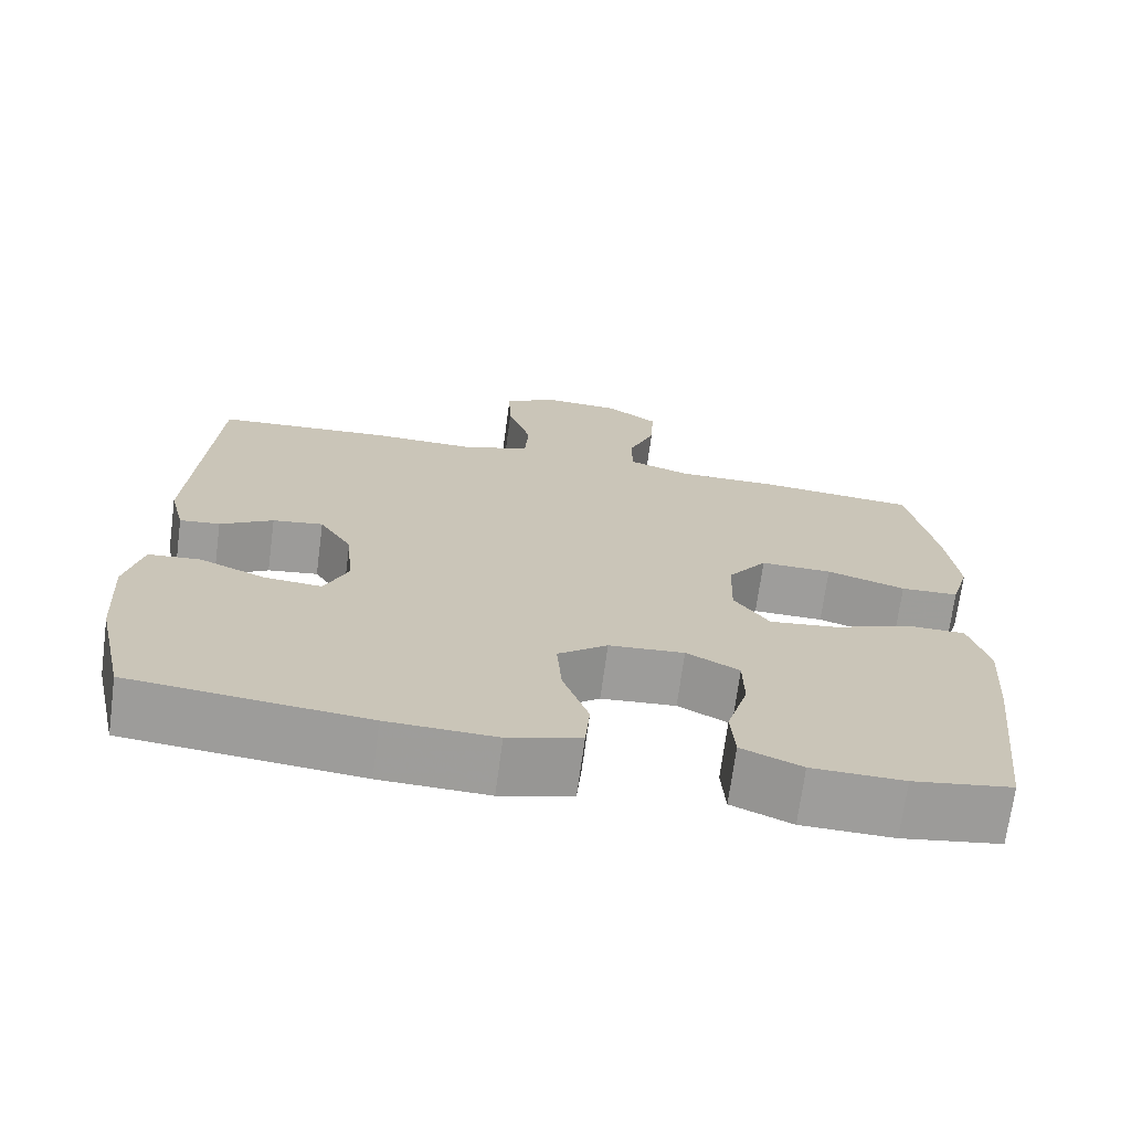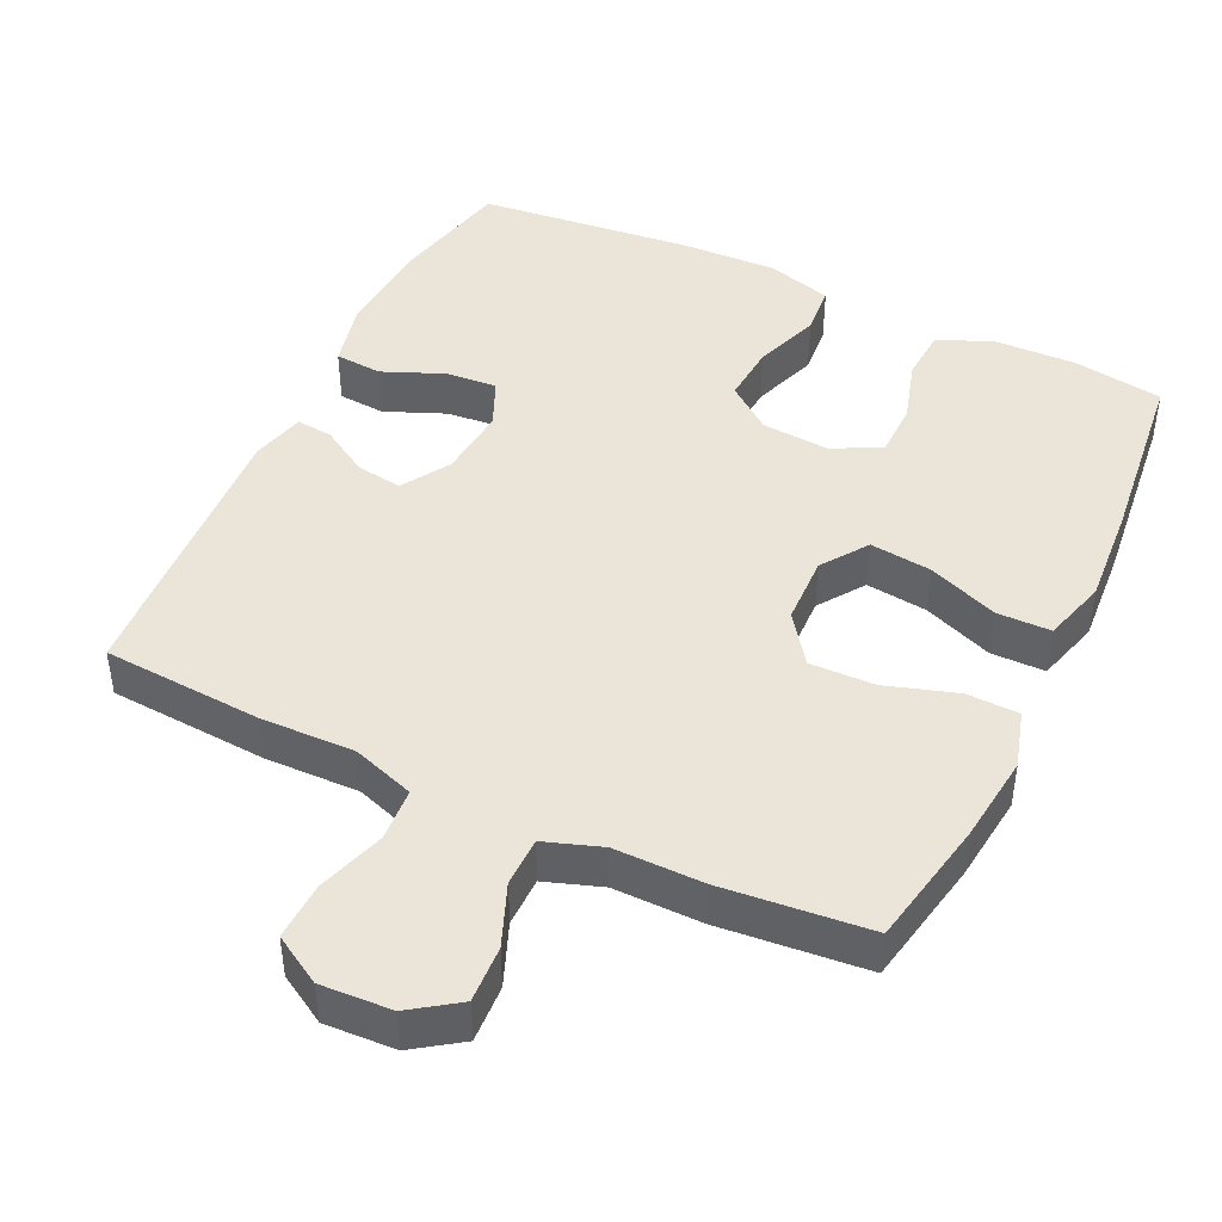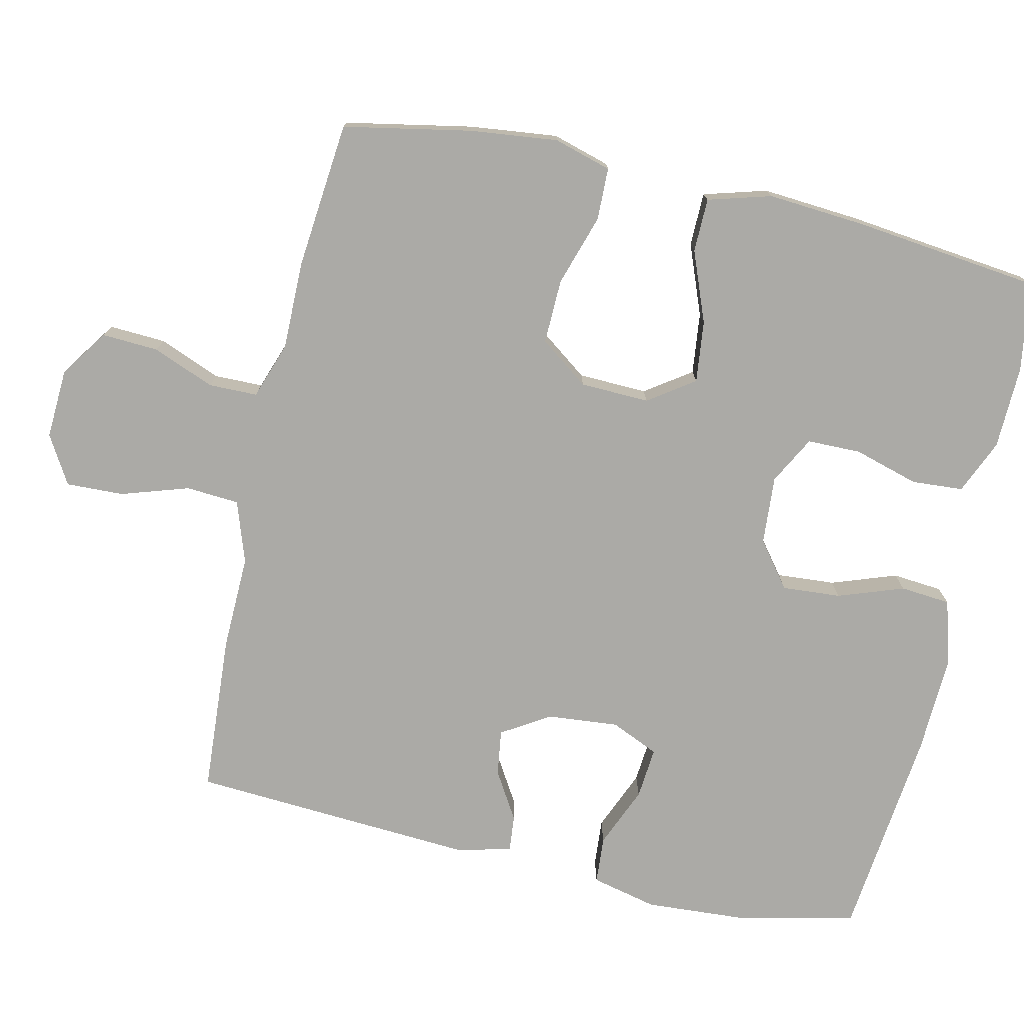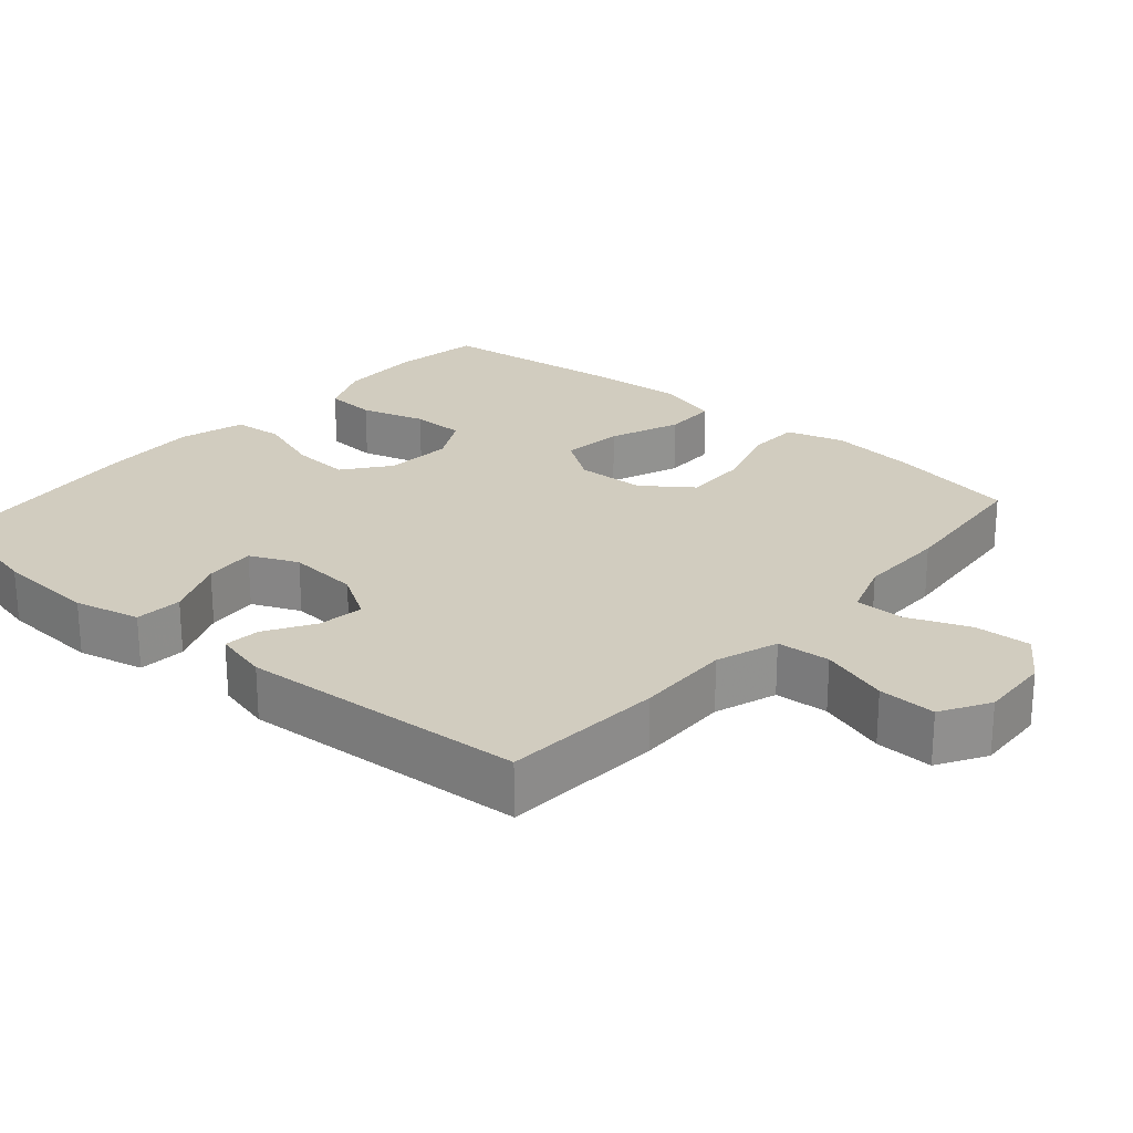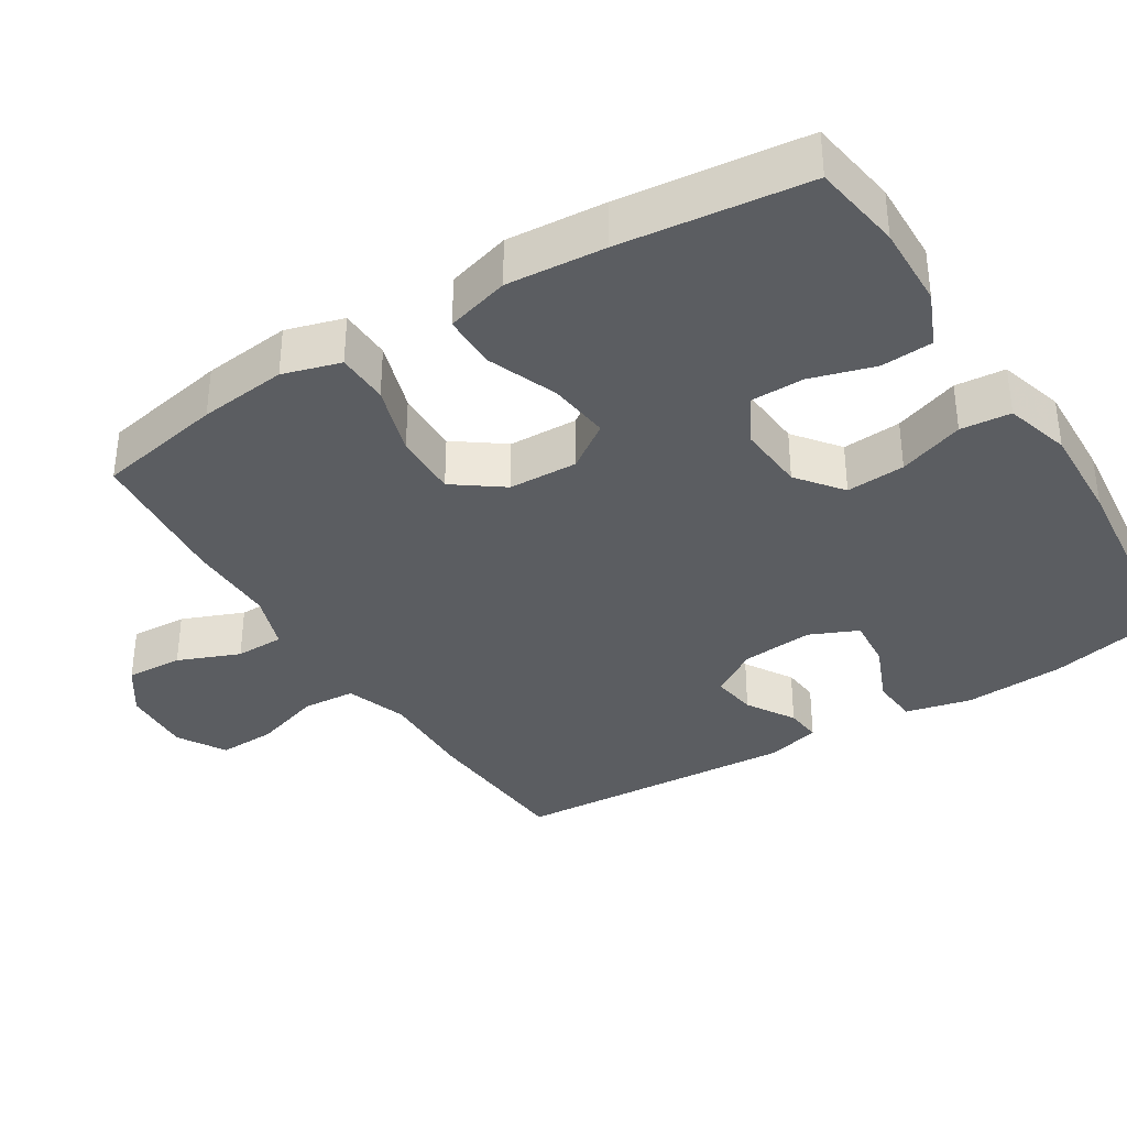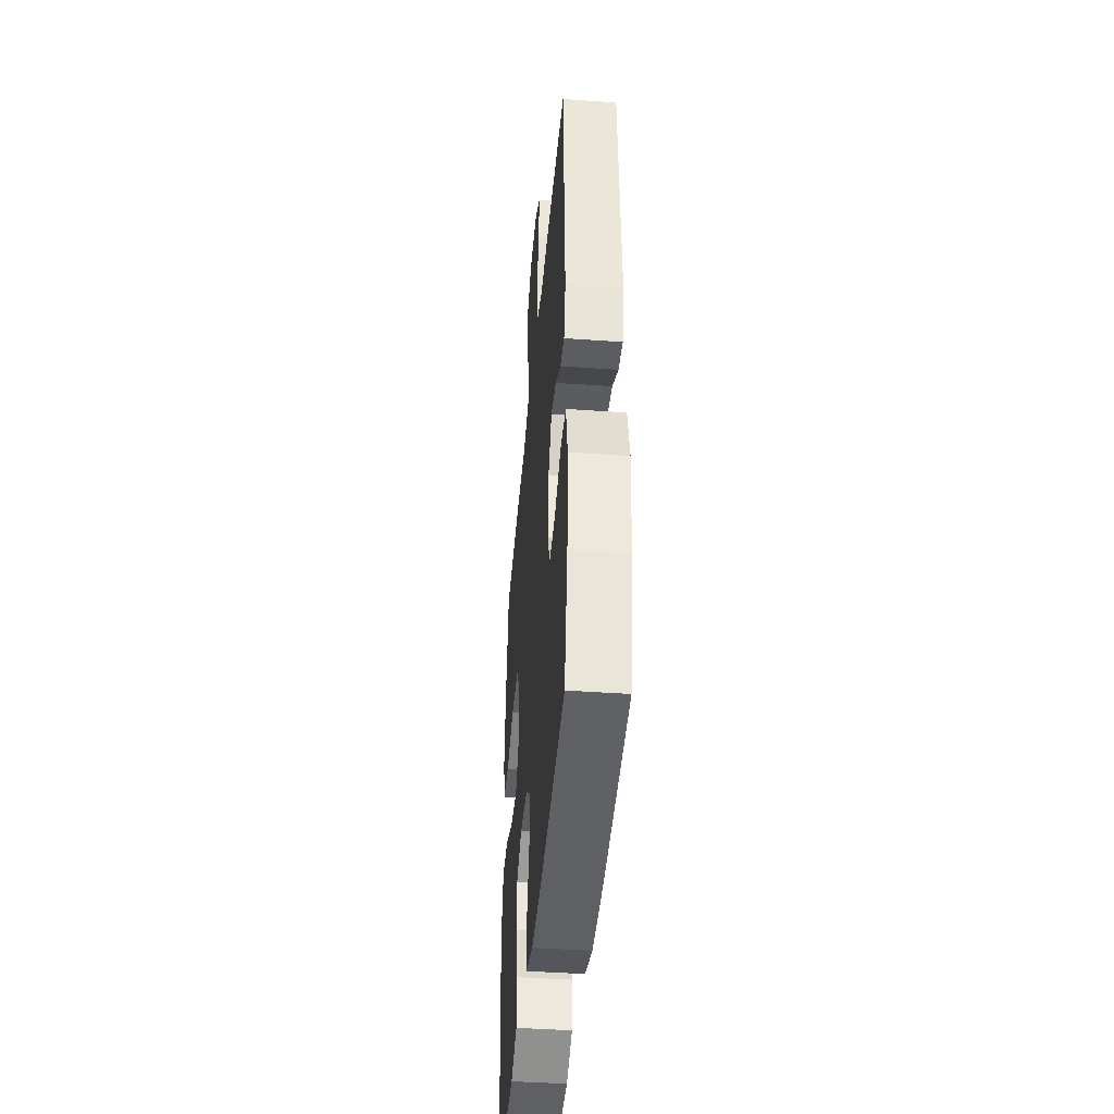
<metadata>
{"format":"obj","ext":"obj","renderer":"f3d","projection":"perspective","resolution":1024,"background":"white","views":[{"elev":-70.4,"azim":-7.6,"up":"+Z"},{"elev":44.6,"azim":25.4,"up":"+Y"},{"elev":-75.8,"azim":77.2,"up":"+Y"},{"elev":24.0,"azim":-49.2,"up":"+Y"},{"elev":-35.9,"azim":121.9,"up":"+Y"},{"elev":-42.3,"azim":-94.9,"up":"+Z"}]}
</metadata>
<code>
v -0.5 0.07 -0.5
v -0.537 0.07 -0.335
v -0.546 0.07 -0.197
v -0.525 0.07 -0.107
v -0.46 0.07 -0.102
v -0.376 0.07 -0.137
v -0.305 0.07 -0.143
v -0.276 0.07 -0.077
v -0.285 0.07 0.021
v -0.326 0.07 0.087
v -0.389 0.07 0.078
v -0.455 0.07 0.038
v -0.505 0.07 0.033
v -0.524 0.07 0.108
v -0.5 0.07 0.5
v -0.28 0.07 0.515
v -0.15 0.07 0.512
v -0.065 0.07 0.541
v -0.06 0.07 0.614
v -0.09 0.07 0.707
v -0.093 0.07 0.786
v -0.027 0.07 0.825
v 0.07 0.07 0.82
v 0.135 0.07 0.775
v 0.131 0.07 0.697
v 0.097 0.07 0.612
v 0.098 0.07 0.545
v 0.176 0.07 0.518
v 0.298 0.07 0.519
v 0.5 0.07 0.5
v 0.534 0.07 0.325
v 0.548 0.07 0.204
v 0.525 0.07 0.125
v 0.453 0.07 0.123
v 0.355 0.07 0.154
v 0.266 0.07 0.156
v 0.217 0.07 0.089
v 0.214 0.07 -0.006
v 0.258 0.07 -0.069
v 0.343 0.07 -0.059
v 0.44 0.07 -0.021
v 0.514 0.07 -0.022
v 0.539 0.07 -0.109
v 0.529 0.07 -0.244
v 0.5 0.07 -0.5
v 0.377 0.07 -0.519
v 0.263 0.07 -0.516
v 0.188 0.07 -0.484
v 0.183 0.07 -0.413
v 0.209 0.07 -0.324
v 0.208 0.07 -0.25
v 0.142 0.07 -0.215
v 0.048 0.07 -0.222
v -0.014 0.07 -0.27
v -0.008 0.07 -0.351
v 0.024 0.07 -0.441
v 0.018 0.07 -0.51
v -0.072 0.07 -0.536
v -0.207 0.07 -0.531
v -0.5 0 -0.5
v -0.537 0 -0.335
v -0.546 0 -0.197
v -0.525 0 -0.107
v -0.46 0 -0.102
v -0.376 0 -0.137
v -0.305 0 -0.143
v -0.276 0 -0.077
v -0.285 0 0.021
v -0.326 0 0.087
v -0.389 0 0.078
v -0.455 0 0.038
v -0.505 0 0.033
v -0.524 0 0.108
v -0.5 0 0.5
v -0.28 0 0.515
v -0.15 0 0.512
v -0.065 0 0.541
v -0.06 0 0.614
v -0.09 0 0.707
v -0.093 0 0.786
v -0.027 0 0.825
v 0.07 0 0.82
v 0.135 0 0.775
v 0.131 0 0.697
v 0.097 0 0.612
v 0.098 0 0.545
v 0.176 0 0.518
v 0.298 0 0.519
v 0.5 0 0.5
v 0.534 0 0.325
v 0.548 0 0.204
v 0.525 0 0.125
v 0.453 0 0.123
v 0.355 0 0.154
v 0.266 0 0.156
v 0.217 0 0.089
v 0.214 0 -0.006
v 0.258 0 -0.069
v 0.343 0 -0.059
v 0.44 0 -0.021
v 0.514 0 -0.022
v 0.539 0 -0.109
v 0.529 0 -0.244
v 0.5 0 -0.5
v 0.377 0 -0.519
v 0.263 0 -0.516
v 0.188 0 -0.484
v 0.183 0 -0.413
v 0.209 0 -0.324
v 0.208 0 -0.25
v 0.142 0 -0.215
v 0.048 0 -0.222
v -0.014 0 -0.27
v -0.008 0 -0.351
v 0.024 0 -0.441
v 0.018 0 -0.51
v -0.072 0 -0.536
v -0.207 0 -0.531
f 4 5 6
f 3 4 6
f 2 3 6
f 1 2 6
f 59 1 6
f 58 59 6
f 57 58 6
f 56 57 6
f 55 56 6
f 54 55 6 7
f 53 54 7 8
f 52 53 8 9
f 51 52 9 10
f 48 49 50
f 47 48 50
f 46 47 50
f 45 46 50
f 44 45 50
f 43 44 50
f 42 43 50
f 41 42 50
f 40 41 50
f 39 40 50 51
f 38 39 51 10
f 33 34 35
f 32 33 35
f 31 32 35
f 30 31 35
f 29 30 35
f 28 29 35
f 27 28 35 36
f 24 25 26
f 23 24 26
f 22 23 26
f 21 22 26
f 20 21 26
f 19 20 26
f 18 19 26 27
f 27 36 37
f 18 27 37
f 17 18 37
f 15 16 17
f 14 15 17
f 13 14 17
f 12 13 17
f 11 12 17
f 17 37 38 10
f 10 11 17
f 65 64 63
f 65 63 62
f 65 62 61
f 65 61 60
f 65 60 118
f 65 118 117
f 65 117 116
f 65 116 115
f 65 115 114
f 66 65 114 113
f 67 66 113 112
f 68 67 112 111
f 69 68 111 110
f 109 108 107
f 109 107 106
f 109 106 105
f 109 105 104
f 109 104 103
f 109 103 102
f 109 102 101
f 109 101 100
f 109 100 99
f 110 109 99 98
f 69 110 98 97
f 94 93 92
f 94 92 91
f 94 91 90
f 94 90 89
f 94 89 88
f 94 88 87
f 95 94 87 86
f 85 84 83
f 85 83 82
f 85 82 81
f 85 81 80
f 85 80 79
f 85 79 78
f 86 85 78 77
f 96 95 86
f 96 86 77
f 96 77 76
f 76 75 74
f 76 74 73
f 76 73 72
f 76 72 71
f 76 71 70
f 69 97 96 76
f 76 70 69
f 1 60 61 2
f 2 61 62 3
f 3 62 63 4
f 4 63 64 5
f 5 64 65 6
f 6 65 66 7
f 7 66 67 8
f 8 67 68 9
f 9 68 69 10
f 10 69 70 11
f 11 70 71 12
f 12 71 72 13
f 13 72 73 14
f 14 73 74 15
f 15 74 75 16
f 16 75 76 17
f 17 76 77 18
f 18 77 78 19
f 19 78 79 20
f 20 79 80 21
f 21 80 81 22
f 22 81 82 23
f 23 82 83 24
f 24 83 84 25
f 25 84 85 26
f 26 85 86 27
f 27 86 87 28
f 28 87 88 29
f 29 88 89 30
f 30 89 90 31
f 31 90 91 32
f 32 91 92 33
f 33 92 93 34
f 34 93 94 35
f 35 94 95 36
f 36 95 96 37
f 37 96 97 38
f 38 97 98 39
f 39 98 99 40
f 40 99 100 41
f 41 100 101 42
f 42 101 102 43
f 43 102 103 44
f 44 103 104 45
f 45 104 105 46
f 46 105 106 47
f 47 106 107 48
f 48 107 108 49
f 49 108 109 50
f 50 109 110 51
f 51 110 111 52
f 52 111 112 53
f 53 112 113 54
f 54 113 114 55
f 55 114 115 56
f 56 115 116 57
f 57 116 117 58
f 58 117 118 59
f 59 118 60 1

</code>
